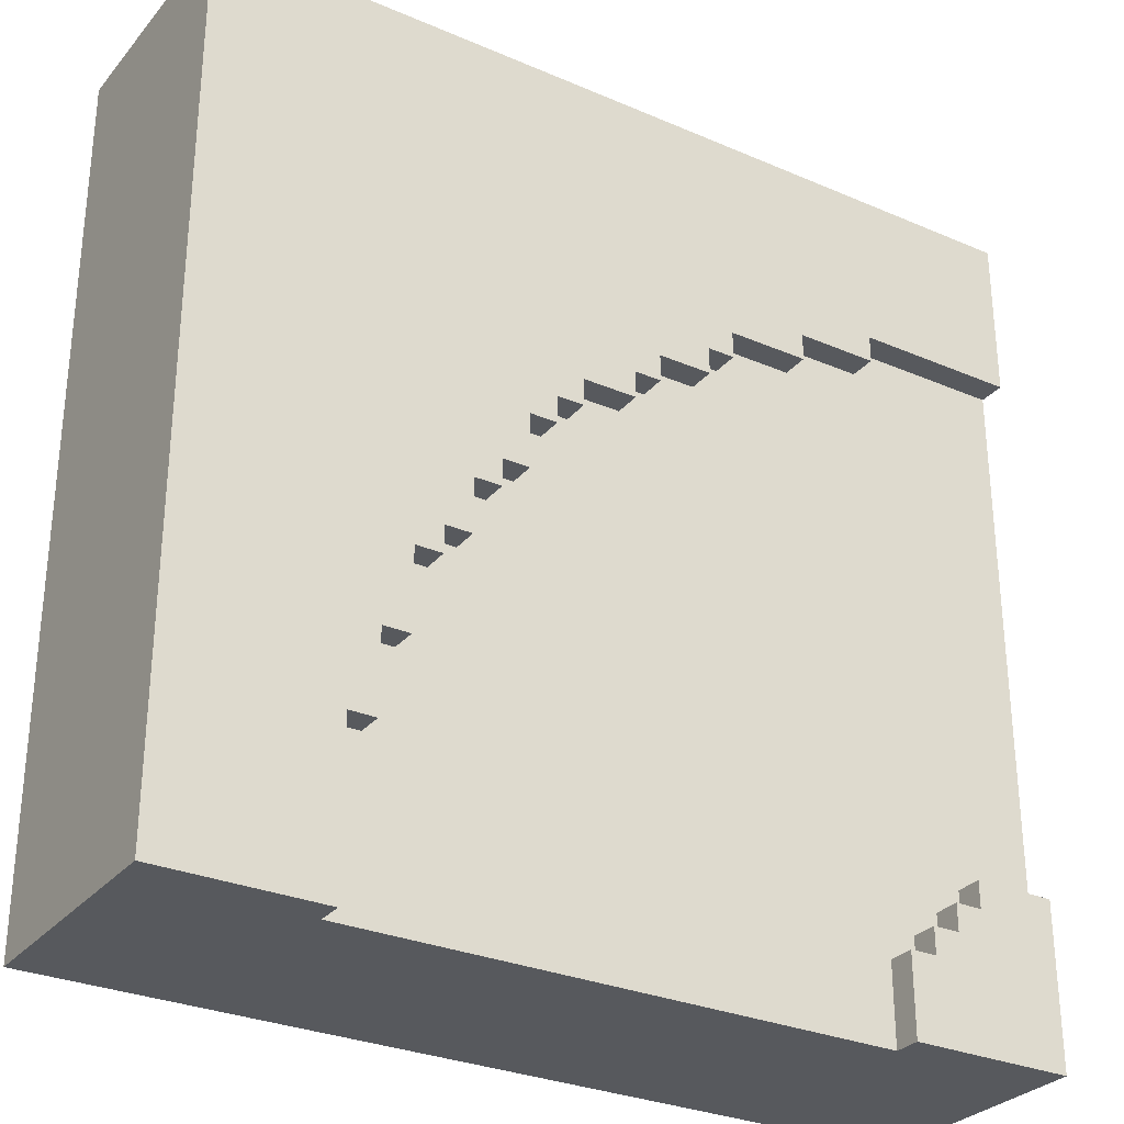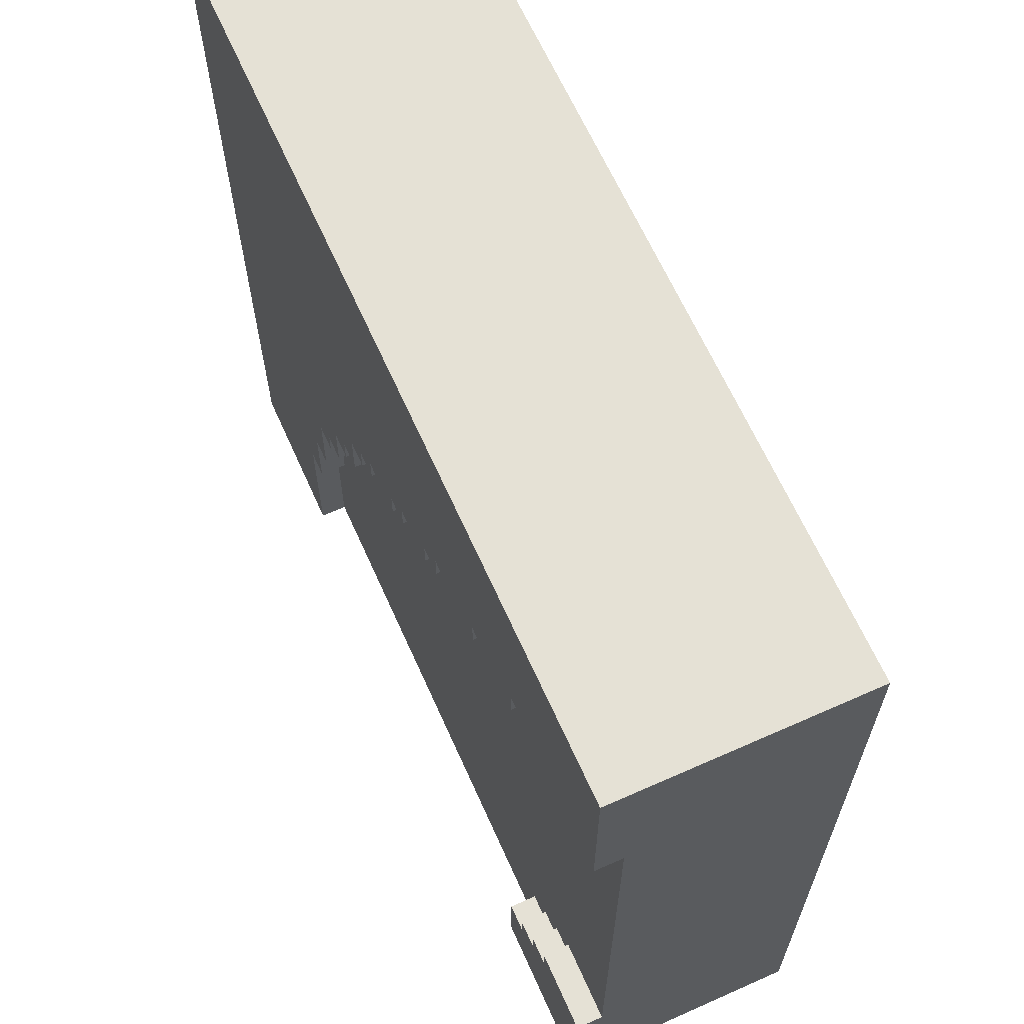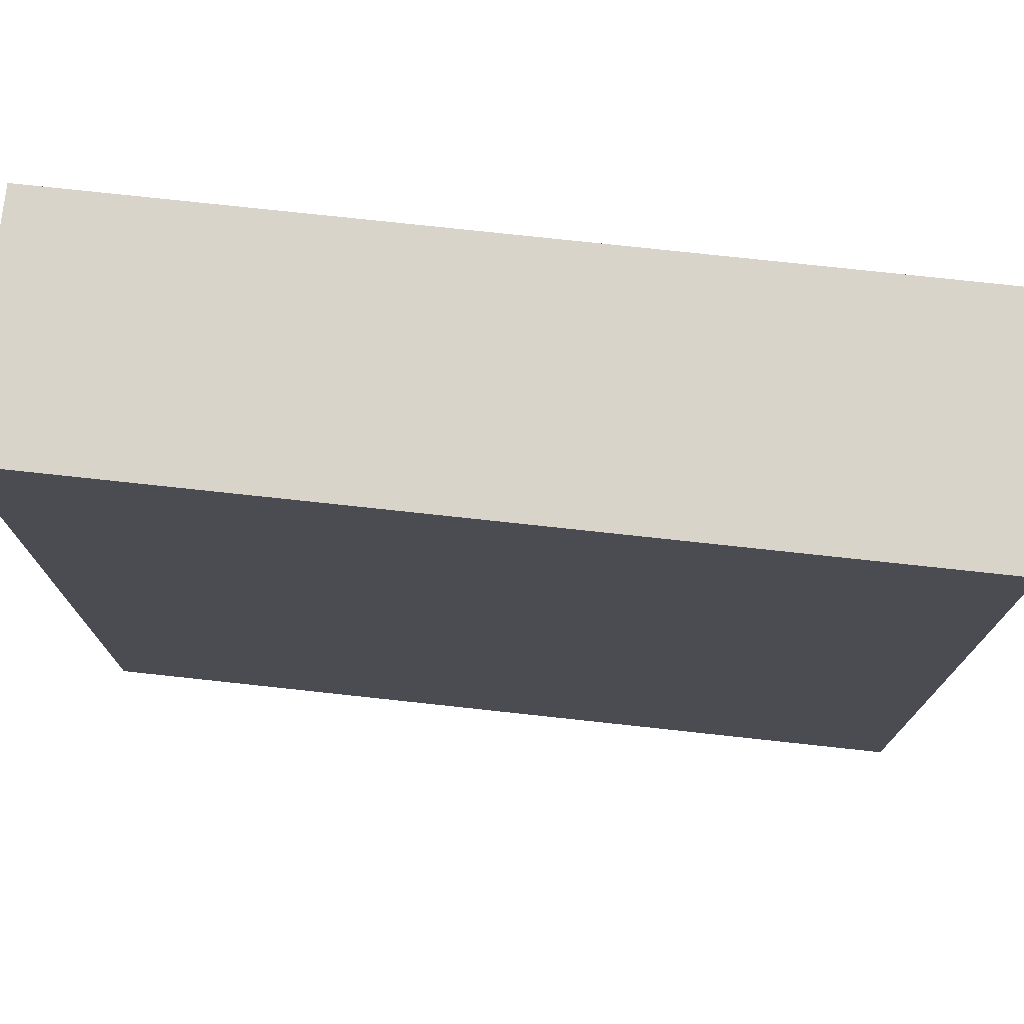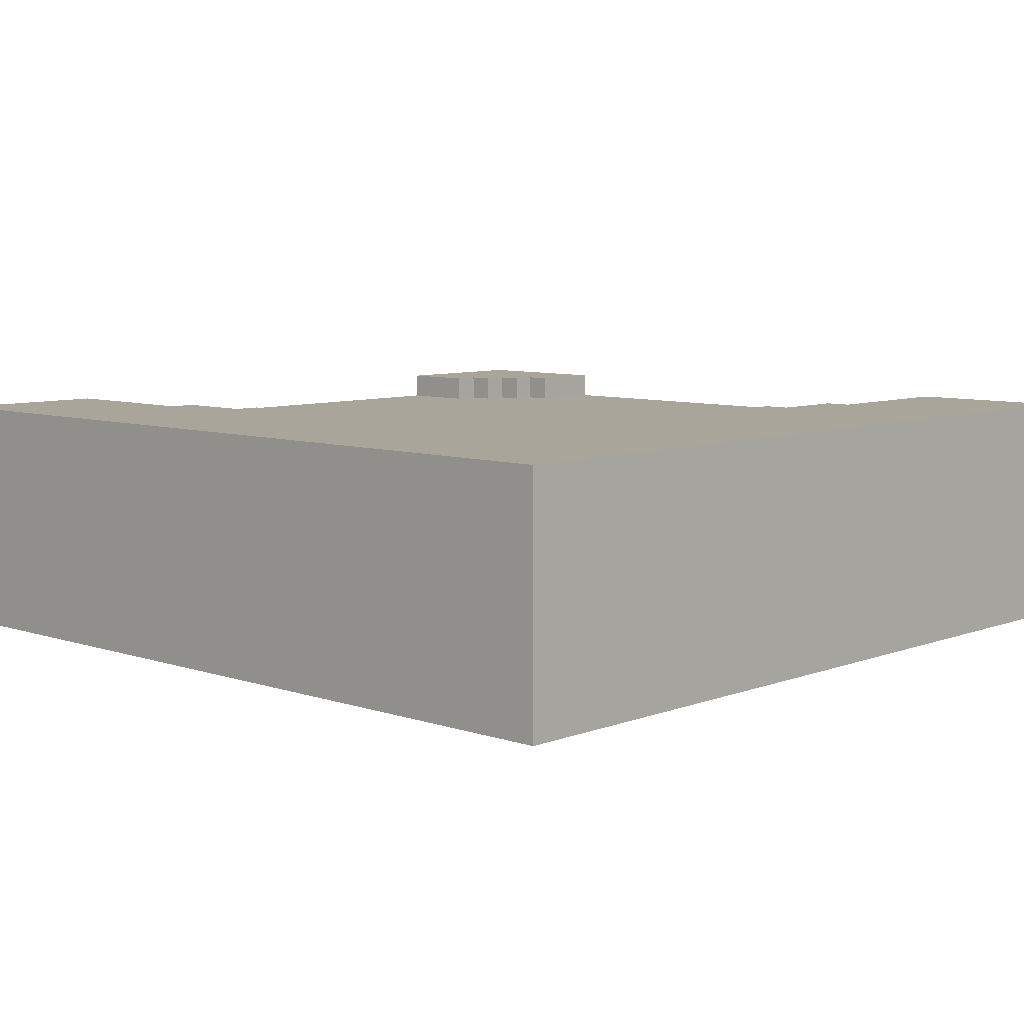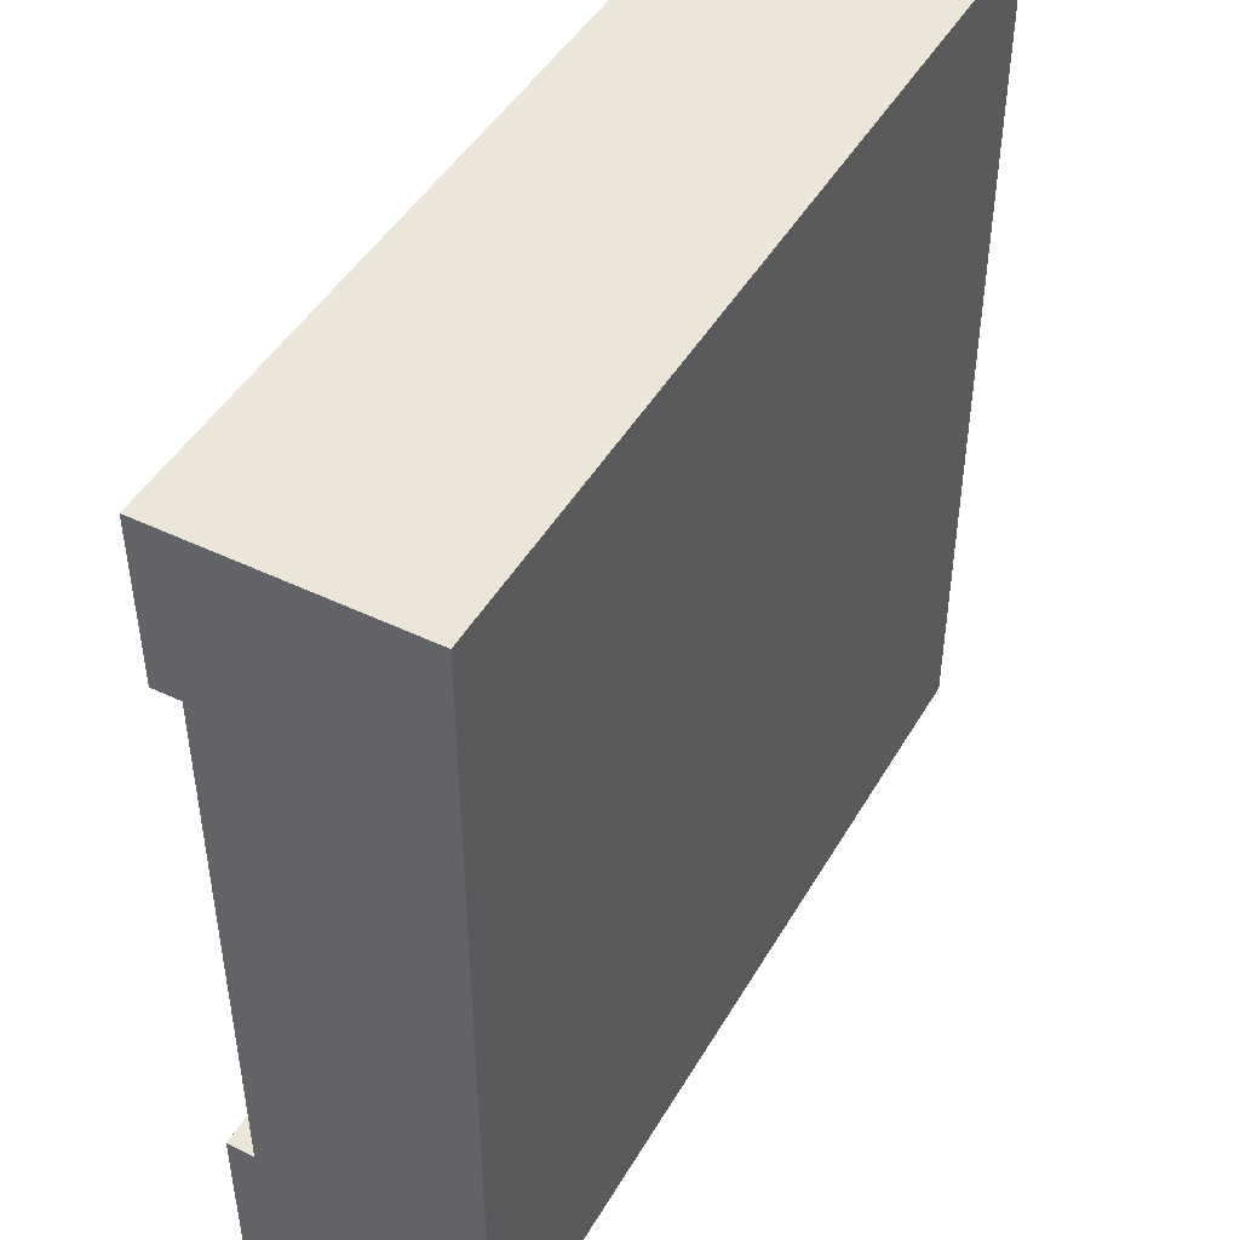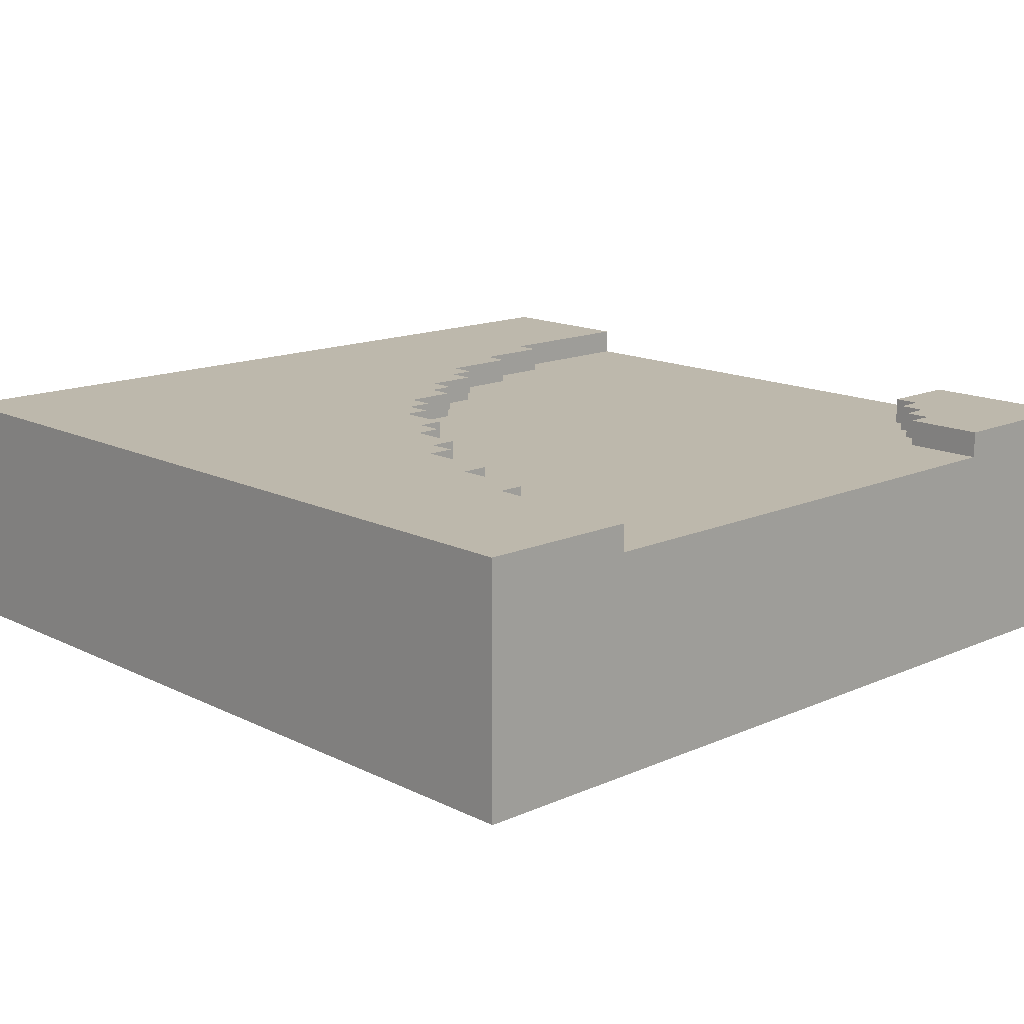
<metadata>
{"format":"obj","ext":"obj","renderer":"f3d","projection":"perspective","resolution":1024,"background":"white","views":[{"elev":-29.7,"azim":147.8,"up":"+Z"},{"elev":65.0,"azim":-114.1,"up":"+Z"},{"elev":75.3,"azim":6.2,"up":"+Z"},{"elev":7.6,"azim":43.3,"up":"+Y"},{"elev":46.3,"azim":-61.2,"up":"+Z"},{"elev":14.8,"azim":136.6,"up":"+Y"}]}
</metadata>
<code>
o
v 25.1 0 27.5
v 25.1 0 24.3
v 25.1 0.8 27.5
v 25.1 0.8 26.9
v 25.1 0.8 24.9
v 25.1 0.8 24.3
v 25.1 0.9 27.5
v 25.1 0.9 26.9
v 25.1 0.9 24.9
v 25.1 0.9 24.3
v 25.7 0.8 26.9
v 25.7 0.8 26.8
v 25.7 0.9 26.9
v 25.7 0.9 26.8
v 26 0.8 26.8
v 26 0.8 26.7
v 26 0.9 26.8
v 26 0.9 26.7
v 26.3 0.8 26.7
v 26.3 0.8 26.6
v 26.3 0.9 26.7
v 26.3 0.9 26.6
v 26.4 0.8 26.6
v 26.4 0.8 26.5
v 26.4 0.9 26.6
v 26.4 0.9 26.5
v 26.6 0.8 26.5
v 26.6 0.8 26.4
v 26.6 0.9 26.5
v 26.6 0.9 26.4
v 26.7 0.8 26.4
v 26.7 0.8 26.3
v 26.7 0.9 26.4
v 26.7 0.9 26.3
v 26.9 0.8 26.3
v 26.9 0.8 26.2
v 26.9 0.9 26.3
v 26.9 0.9 26.2
v 27 0.8 26.2
v 27 0.8 26.1
v 27 0.9 26.2
v 27 0.9 26.1
v 27.1 0.8 26.1
v 27.1 0.8 25.9
v 27.1 0.9 26.1
v 27.1 0.9 25.9
v 27.2 0.8 25.9
v 27.2 0.8 25.8
v 27.2 0.9 25.9
v 27.2 0.9 25.8
v 27.3 0.8 25.8
v 27.3 0.8 25.6
v 27.3 0.9 25.8
v 27.3 0.9 25.6
v 27.4 0.8 25.6
v 27.4 0.8 25.5
v 27.4 0.9 25.6
v 27.4 0.9 25.5
v 27.5 0.8 25.5
v 27.5 0.8 25.2
v 27.5 0.9 25.5
v 27.5 0.9 25.2
v 27.6 0.8 25.2
v 27.6 0.8 24.9
v 27.6 0.9 25.2
v 27.6 0.9 24.9
v 27.7 0.8 24.9
v 27.7 0.8 24.3
v 27.7 0.9 24.9
v 27.7 0.9 24.3
v 25.4 0.8 24.9
v 25.4 0.8 24.8
v 25.4 0.9 24.9
v 25.4 0.9 24.8
v 25.5 0.8 24.8
v 25.5 0.8 24.7
v 25.5 0.9 24.8
v 25.5 0.9 24.7
v 25.6 0.8 24.7
v 25.6 0.8 24.6
v 25.6 0.9 24.7
v 25.6 0.9 24.6
v 25.7 0.8 24.6
v 25.7 0.8 24.3
v 25.7 0.9 24.6
v 25.7 0.9 24.3
v 28.3 0 27.5
v 28.3 0 24.3
v 28.3 0.8 27.5
v 28.3 0.8 24.3
v 28.3 0.9 27.5
v 28.3 0.9 24.3
v 25.1 0 27.5
v 25.1 0.8 27.5
v 25.1 0.9 27.5
v 28.3 0 27.5
v 28.3 0.8 27.5
v 28.3 0.9 27.5
v 25.1 0.8 24.9
v 25.1 0.9 24.9
v 25.4 0.8 24.9
v 25.4 0.9 24.9
v 25.4 0.8 24.8
v 25.4 0.9 24.8
v 25.5 0.8 24.8
v 25.5 0.9 24.8
v 25.5 0.8 24.7
v 25.5 0.9 24.7
v 25.6 0.8 24.7
v 25.6 0.9 24.7
v 25.6 0.8 24.6
v 25.6 0.9 24.6
v 25.7 0.8 24.6
v 25.7 0.9 24.6
v 25.1 0.8 26.9
v 25.1 0.9 26.9
v 25.7 0.8 26.9
v 25.7 0.9 26.9
v 25.7 0.8 26.8
v 25.7 0.9 26.8
v 26 0.8 26.8
v 26 0.9 26.8
v 26 0.8 26.7
v 26 0.9 26.7
v 26.3 0.8 26.7
v 26.3 0.9 26.7
v 26.3 0.8 26.6
v 26.3 0.9 26.6
v 26.4 0.8 26.6
v 26.4 0.9 26.6
v 26.4 0.8 26.5
v 26.4 0.9 26.5
v 26.6 0.8 26.5
v 26.6 0.9 26.5
v 26.6 0.8 26.4
v 26.6 0.9 26.4
v 26.7 0.8 26.4
v 26.7 0.9 26.4
v 26.7 0.8 26.3
v 26.7 0.9 26.3
v 26.9 0.8 26.3
v 26.9 0.9 26.3
v 26.9 0.8 26.2
v 26.9 0.9 26.2
v 27 0.8 26.2
v 27 0.9 26.2
v 27 0.8 26.1
v 27 0.9 26.1
v 27.1 0.8 26.1
v 27.1 0.9 26.1
v 27.1 0.8 25.9
v 27.1 0.9 25.9
v 27.2 0.8 25.9
v 27.2 0.9 25.9
v 27.2 0.8 25.8
v 27.2 0.9 25.8
v 27.3 0.8 25.8
v 27.3 0.9 25.8
v 27.3 0.8 25.6
v 27.3 0.9 25.6
v 27.4 0.8 25.6
v 27.4 0.9 25.6
v 27.4 0.8 25.5
v 27.4 0.9 25.5
v 27.5 0.8 25.5
v 27.5 0.9 25.5
v 27.5 0.8 25.2
v 27.5 0.9 25.2
v 27.6 0.8 25.2
v 27.6 0.9 25.2
v 27.6 0.8 24.9
v 27.6 0.9 24.9
v 27.7 0.8 24.9
v 27.7 0.9 24.9
v 25.1 0 24.3
v 25.1 0.8 24.3
v 25.1 0.9 24.3
v 25.7 0.8 24.3
v 25.7 0.9 24.3
v 27.7 0.8 24.3
v 27.7 0.9 24.3
v 28.3 0 24.3
v 28.3 0.8 24.3
v 28.3 0.9 24.3
v 25.1 0 27.5
v 28.3 0 27.5
v 25.1 0 24.3
v 28.3 0 24.3
v 25.1 0.8 26.9
v 25.7 0.8 26.9
v 25.7 0.8 26.8
v 26 0.8 26.8
v 26 0.8 26.7
v 26.3 0.8 26.7
v 26.3 0.8 26.6
v 26.4 0.8 26.6
v 26.4 0.8 26.5
v 26.6 0.8 26.5
v 26.6 0.8 26.4
v 26.7 0.8 26.4
v 26.7 0.8 26.3
v 26.9 0.8 26.3
v 26.9 0.8 26.2
v 27 0.8 26.2
v 27 0.8 26.1
v 27.1 0.8 26.1
v 27.1 0.8 25.9
v 27.2 0.8 25.9
v 27.2 0.8 25.8
v 27.3 0.8 25.8
v 27.3 0.8 25.6
v 27.4 0.8 25.6
v 27.4 0.8 25.5
v 27.5 0.8 25.5
v 27.5 0.8 25.2
v 27.6 0.8 25.2
v 25.1 0.8 24.9
v 25.4 0.8 24.9
v 27.6 0.8 24.9
v 27.7 0.8 24.9
v 25.4 0.8 24.8
v 25.5 0.8 24.8
v 25.5 0.8 24.7
v 25.6 0.8 24.7
v 25.6 0.8 24.6
v 25.7 0.8 24.6
v 25.7 0.8 24.3
v 27.7 0.8 24.3
v 25.1 0.9 27.5
v 28.3 0.9 27.5
v 25.1 0.9 26.9
v 25.7 0.9 26.9
v 25.7 0.9 26.8
v 26 0.9 26.8
v 26 0.9 26.7
v 26.3 0.9 26.7
v 26.3 0.9 26.6
v 26.4 0.9 26.6
v 26.4 0.9 26.5
v 26.6 0.9 26.5
v 26.6 0.9 26.4
v 26.7 0.9 26.4
v 26.7 0.9 26.3
v 26.9 0.9 26.3
v 26.9 0.9 26.2
v 27 0.9 26.2
v 27 0.9 26.1
v 27.1 0.9 26.1
v 27.1 0.9 25.9
v 27.2 0.9 25.9
v 27.2 0.9 25.8
v 27.3 0.9 25.8
v 27.3 0.9 25.6
v 27.4 0.9 25.6
v 27.4 0.9 25.5
v 27.5 0.9 25.5
v 27.5 0.9 25.2
v 27.6 0.9 25.2
v 25.1 0.9 24.9
v 25.4 0.9 24.9
v 27.6 0.9 24.9
v 27.7 0.9 24.9
v 25.4 0.9 24.8
v 25.5 0.9 24.8
v 25.5 0.9 24.7
v 25.6 0.9 24.7
v 25.6 0.9 24.6
v 25.7 0.9 24.6
v 25.1 0.9 24.3
v 25.7 0.9 24.3
v 27.7 0.9 24.3
v 28.3 0.9 24.3
f 3 2 1
f 4 2 3
f 5 2 4
f 6 2 5
f 7 4 3
f 8 4 7
f 9 6 5
f 10 6 9
f 13 12 11
f 14 12 13
f 17 16 15
f 18 16 17
f 21 20 19
f 22 20 21
f 25 24 23
f 26 24 25
f 29 28 27
f 30 28 29
f 33 32 31
f 34 32 33
f 37 36 35
f 38 36 37
f 41 40 39
f 42 40 41
f 45 44 43
f 46 44 45
f 49 48 47
f 50 48 49
f 53 52 51
f 54 52 53
f 57 56 55
f 58 56 57
f 61 60 59
f 62 60 61
f 65 64 63
f 66 64 65
f 69 68 67
f 70 68 69
f 71 72 73
f 73 72 74
f 75 76 77
f 77 76 78
f 79 80 81
f 81 80 82
f 83 84 85
f 85 84 86
f 87 88 89
f 89 88 90
f 89 90 91
f 91 90 92
f 96 94 93
f 97 95 94
f 97 94 96
f 98 95 97
f 101 100 99
f 102 100 101
f 105 104 103
f 106 104 105
f 109 108 107
f 110 108 109
f 113 112 111
f 114 112 113
f 115 116 117
f 117 116 118
f 119 120 121
f 121 120 122
f 123 124 125
f 125 124 126
f 127 128 129
f 129 128 130
f 131 132 133
f 133 132 134
f 135 136 137
f 137 136 138
f 139 140 141
f 141 140 142
f 143 144 145
f 145 144 146
f 147 148 149
f 149 148 150
f 151 152 153
f 153 152 154
f 155 156 157
f 157 156 158
f 159 160 161
f 161 160 162
f 163 164 165
f 165 164 166
f 167 168 169
f 169 168 170
f 171 172 173
f 173 172 174
f 175 176 178
f 176 177 178
f 178 177 179
f 175 178 180
f 175 180 182
f 180 181 183
f 182 180 183
f 183 181 184
f 187 186 185
f 188 186 187
f 189 190 191
f 191 192 193
f 193 194 195
f 195 196 197
f 197 198 199
f 199 200 201
f 201 202 203
f 203 204 205
f 205 206 207
f 207 208 209
f 209 210 211
f 211 212 213
f 213 214 215
f 189 191 217
f 215 216 217
f 213 215 217
f 211 213 217
f 209 211 217
f 207 209 217
f 205 207 217
f 203 205 217
f 201 203 217
f 199 201 217
f 197 199 217
f 195 197 217
f 193 195 217
f 191 193 217
f 217 216 218
f 218 216 219
f 219 220 221
f 218 219 221
f 221 220 222
f 222 220 223
f 223 220 224
f 224 220 225
f 225 220 226
f 226 220 227
f 227 220 228
f 229 230 231
f 231 230 232
f 232 230 233
f 233 230 234
f 234 230 235
f 235 230 236
f 236 230 237
f 237 230 238
f 238 230 239
f 239 230 240
f 240 230 241
f 241 230 242
f 242 230 243
f 243 230 244
f 244 230 245
f 245 230 246
f 246 230 247
f 247 230 248
f 248 230 249
f 249 230 250
f 250 230 251
f 251 230 252
f 252 230 253
f 253 230 254
f 254 230 255
f 255 230 256
f 256 230 257
f 257 230 258
f 258 230 261
f 261 230 262
f 259 260 263
f 263 264 265
f 265 266 267
f 259 263 269
f 267 268 269
f 265 267 269
f 263 265 269
f 269 268 270
f 262 230 271
f 271 230 272

</code>
